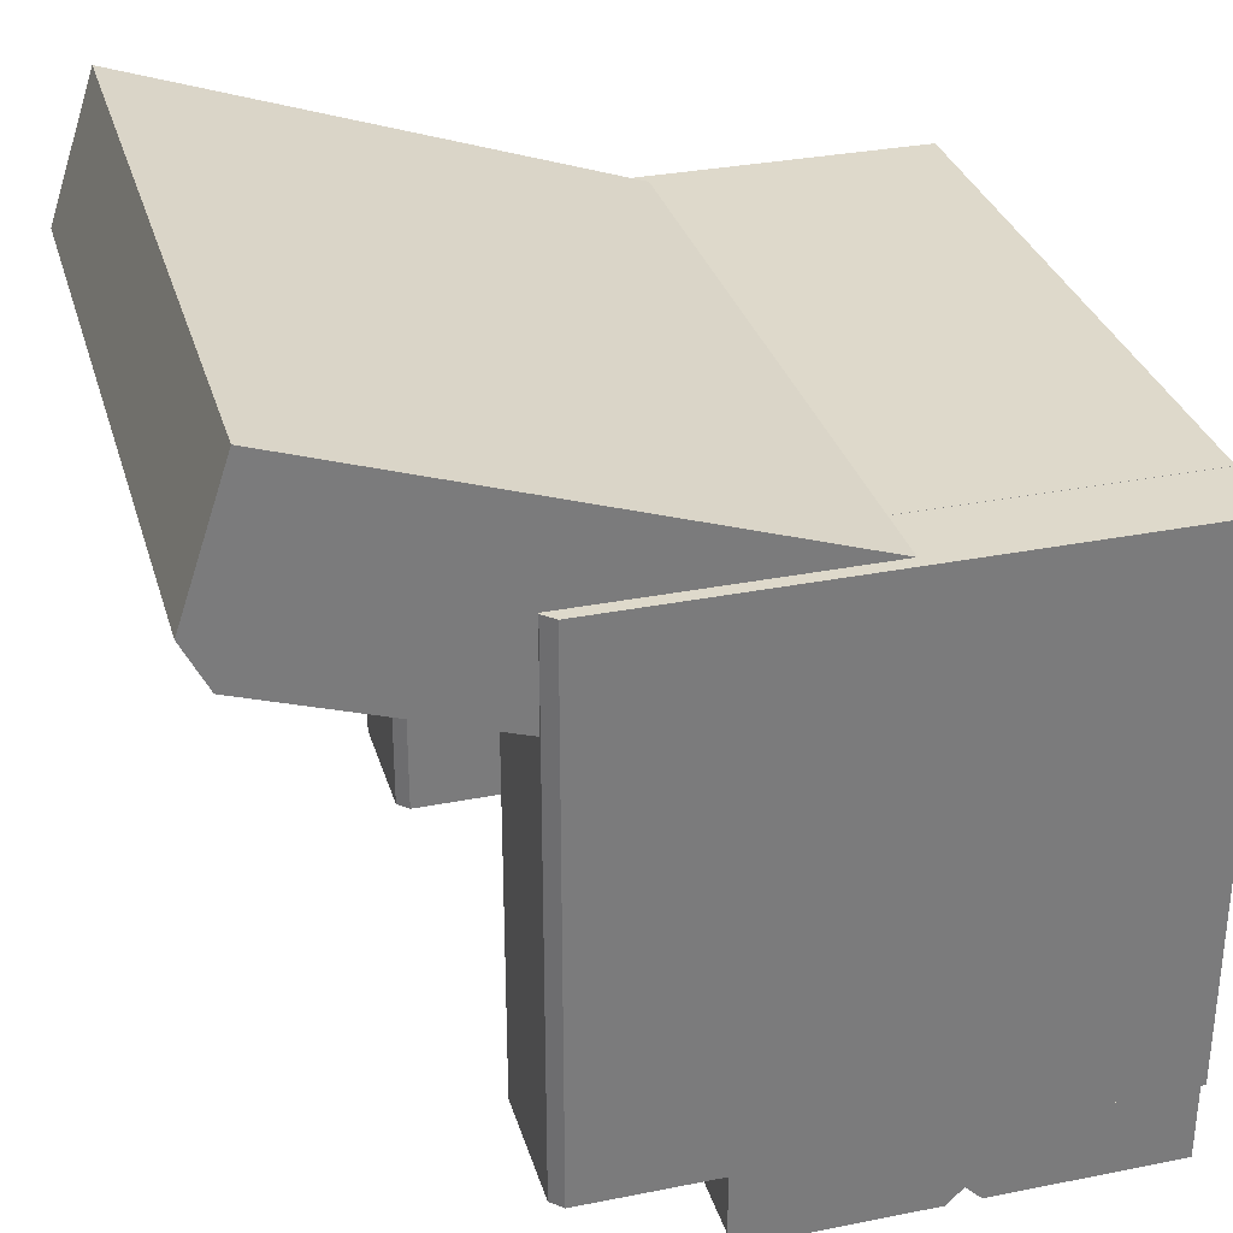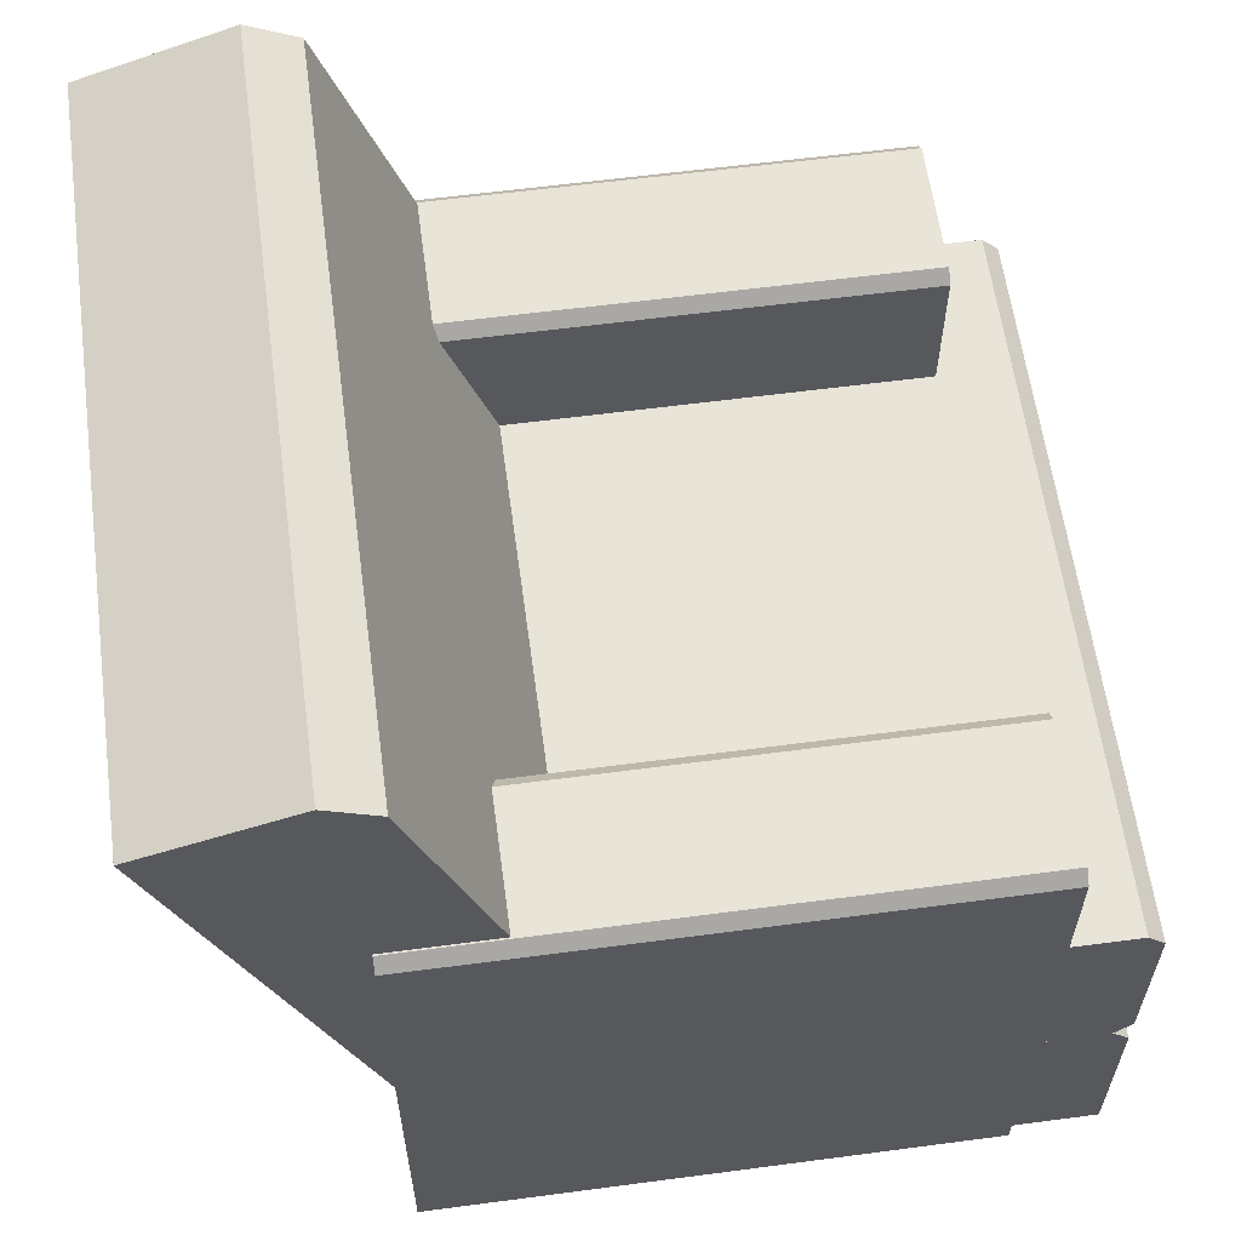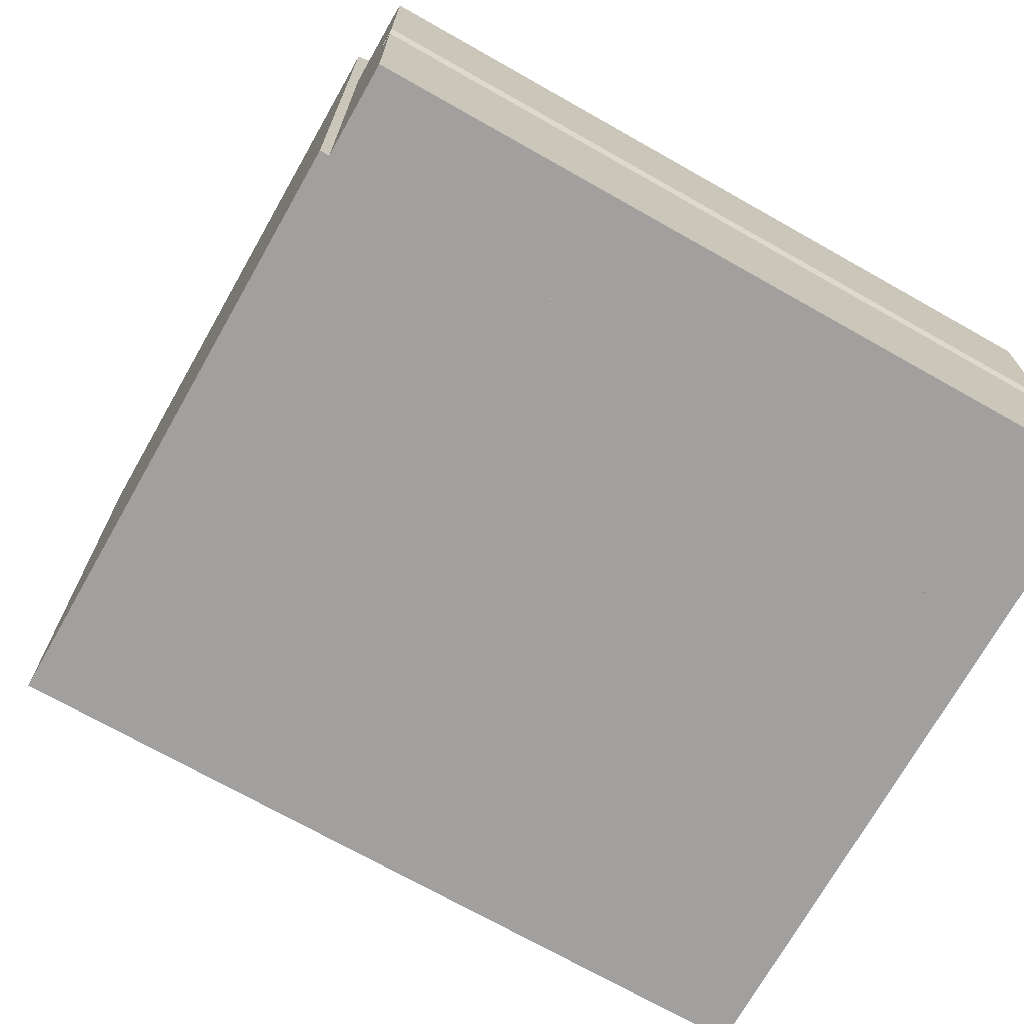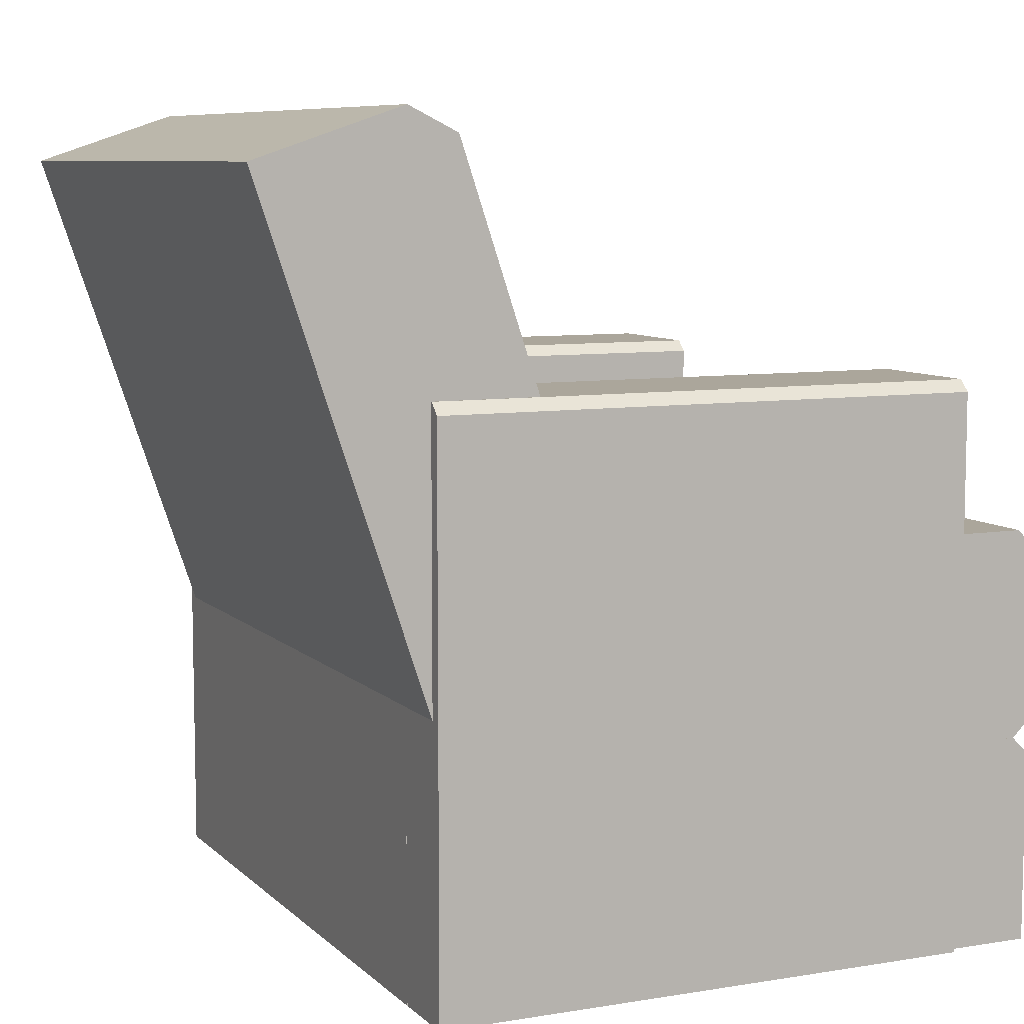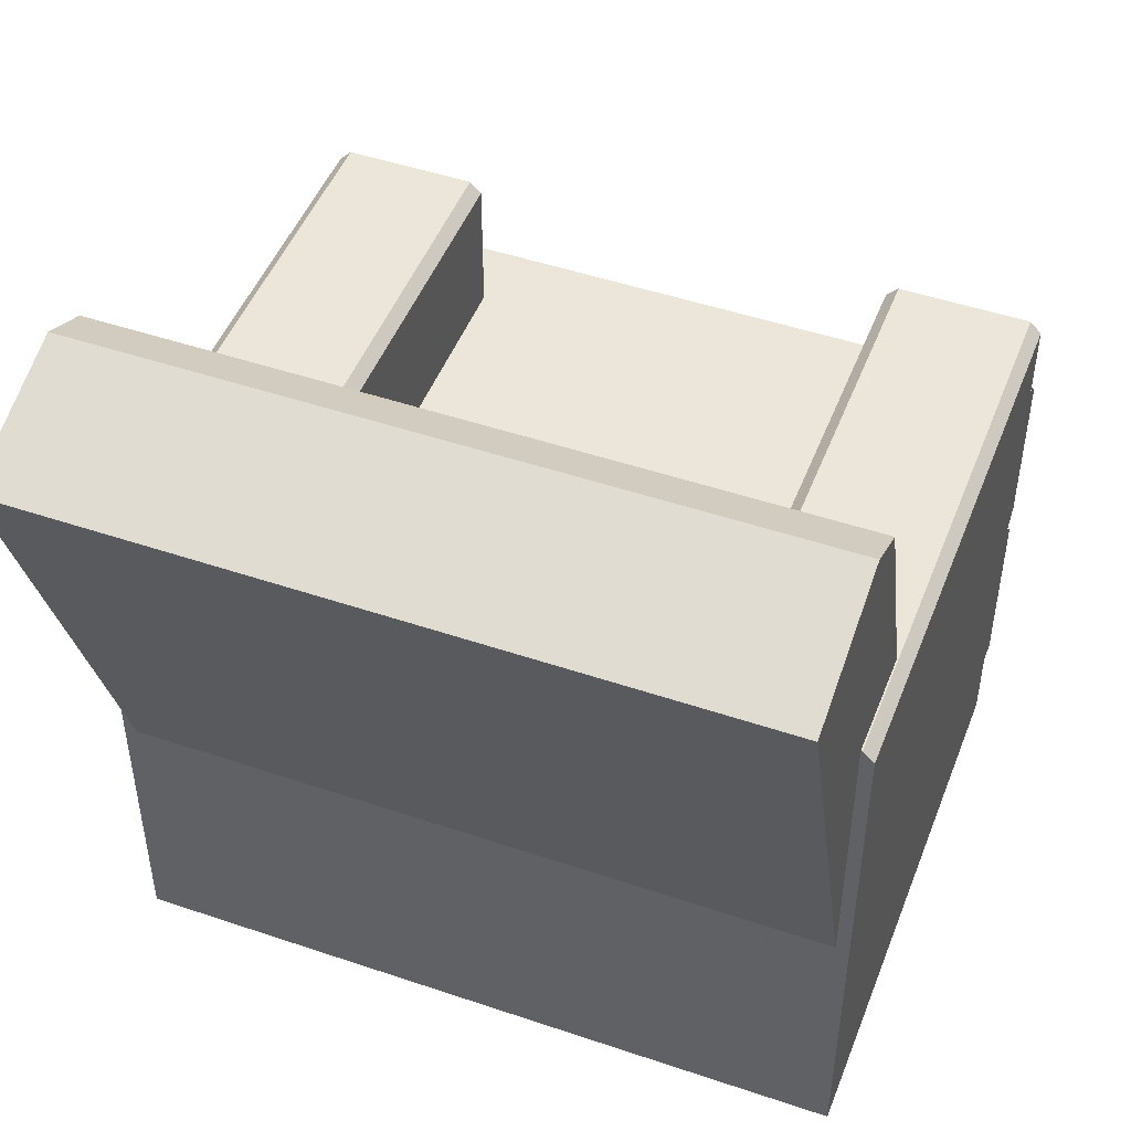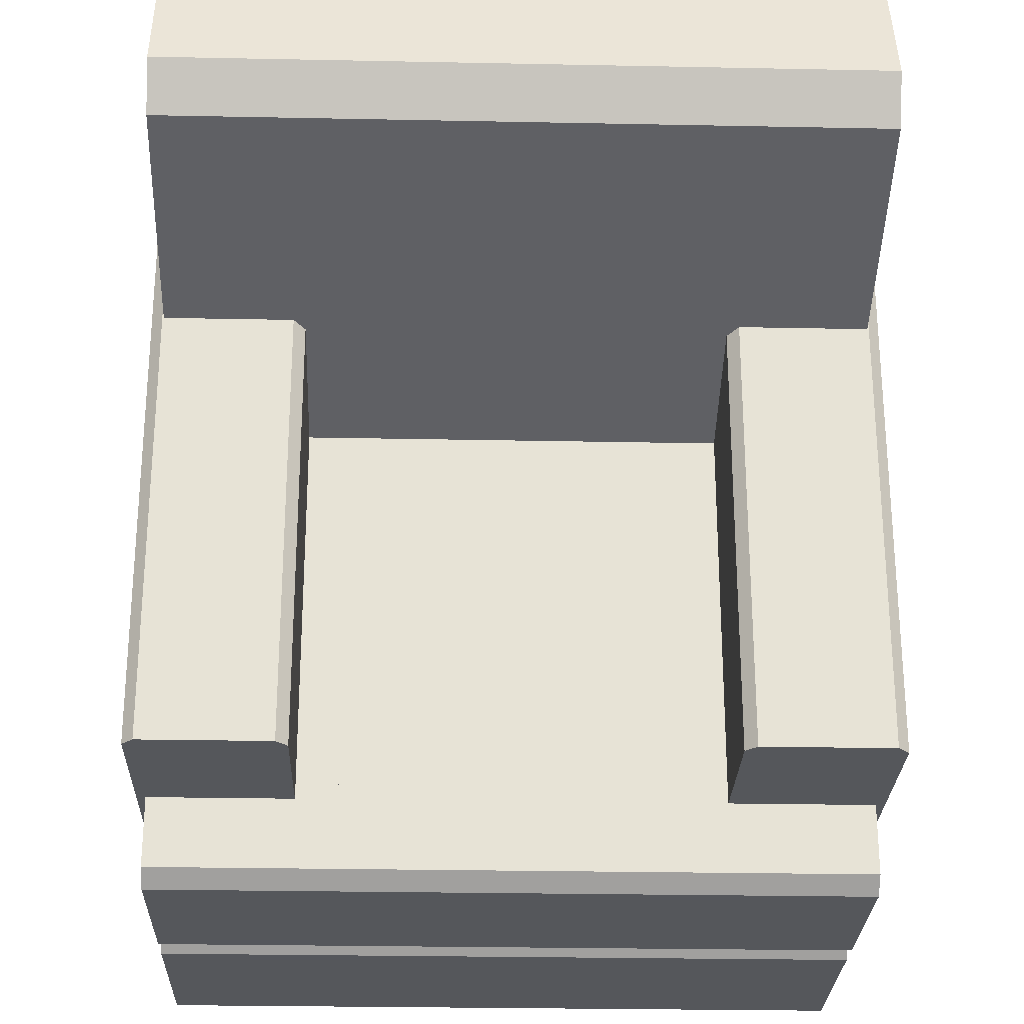
<metadata>
{"format":"obj","ext":"obj","renderer":"f3d","projection":"perspective","resolution":1024,"background":"white","views":[{"elev":31.7,"azim":-105.7,"up":"+Z"},{"elev":60.6,"azim":82.3,"up":"+Y"},{"elev":-71.8,"azim":150.5,"up":"+Y"},{"elev":8.0,"azim":65.5,"up":"+Y"},{"elev":48.0,"azim":20.8,"up":"+Y"},{"elev":-26.6,"azim":178.2,"up":"+Z"}]}
</metadata>
<code>
g default
v 44.32 0 35.78
v 25.66 0 35.78
v 44.32 0 -31.74
v 25.66 0 -31.74
v -44.32 0 35.78
v -25.66 0 35.78
v -44.32 0 -31.74
v -25.66 0 -31.74
v -34.99 0 35.78
v 34.99 0 35.78
v -34.99 50.98 35.78
v 34.99 50.98 35.78
v -34.99 50.98 -29.89
v 34.99 50.98 -29.89
v -34.99 0 -29.89
v 34.99 0 -29.89
v -43.23 25.49 -28.65
v 43.23 25.49 -28.65
v -43.23 50.98 -28.65
v 43.23 50.98 -28.65
v -43.23 2e-06 -28.65
v 43.23 2e-06 -28.65
v -43.23 25.49 -28.65
v 43.23 25.49 -28.65
v -43.23 2e-06 -42.41
v 43.23 2e-06 -42.41
v -42.74 17.99 30.19
v 42.74 17.99 30.19
v -42.74 94.84 56.03
v 42.74 94.84 56.03
v -42.74 25.43 8.075
v 42.74 25.43 8.075
v 25.66 68.04 35.78
v 27.06 69.44 35.78
v 25.66 68.04 -31.74
v 27.06 69.44 -31.74
v 42.92 69.44 35.78
v 44.32 68.04 35.78
v 44.32 68.04 -31.74
v 42.92 69.44 -31.74
v -44.32 68.04 35.78
v -42.92 69.44 35.78
v -44.32 68.04 -31.74
v -42.92 69.44 -31.74
v -27.06 69.44 35.78
v -25.66 68.04 35.78
v -25.66 68.04 -31.74
v -27.06 69.44 -31.74
v -42.74 97.86 32.43
v -42.74 100.8 38.34
v 42.74 97.86 32.43
v 42.74 100.8 38.34
v -43.23 48.92 -42.41
v -43.23 50.98 -40.34
v 43.23 48.92 -42.41
v 43.23 50.98 -40.34
v -43.23 27.5 -42.41
v -43.23 25.45 -40.34
v 43.23 27.5 -42.41
v 43.23 25.45 -40.34
v -43.23 23.43 -42.41
v -43.23 25.49 -40.34
v 43.23 23.43 -42.41
v 43.23 25.49 -40.34
g Arm_left3
f 1 38 37 34 33 2
f 37 40 36 34
f 2 33 35 4
f 3 39 38 1
f 5 6 46 45 42 41
f 44 42 45 48
f 6 8 47 46
f 7 5 41 43
f 9 10 12 11
f 11 12 14 13
f 13 14 16 15
f 10 16 14 12
f 15 9 11 13
f 17 18 20 19
f 19 20 56 54
f 53 55 59 57
f 18 60 59 55 56 20
f 21 22 24 23
f 23 24 64 62
f 61 63 26 25
f 22 26 63 64 24
f 25 21 23 62 61
f 27 28 30 29
f 29 30 52 50
f 49 51 32 31
f 28 32 51 52 30
f 31 27 29 50 49
f 40 39 3 4 35 36
f 43 44 48 47 8 7
f 33 34 36 35
f 37 38 39 40
f 41 42 44 43
f 45 46 47 48
f 49 50 52 51
f 53 54 56 55
f 17 58 60 18
f 57 58 17 19 54 53
f 58 57 59 60
f 61 62 64 63
f 22 21 25 26
f 2 4 3 1
f 5 7 8 6
f 10 9 15 16

</code>
